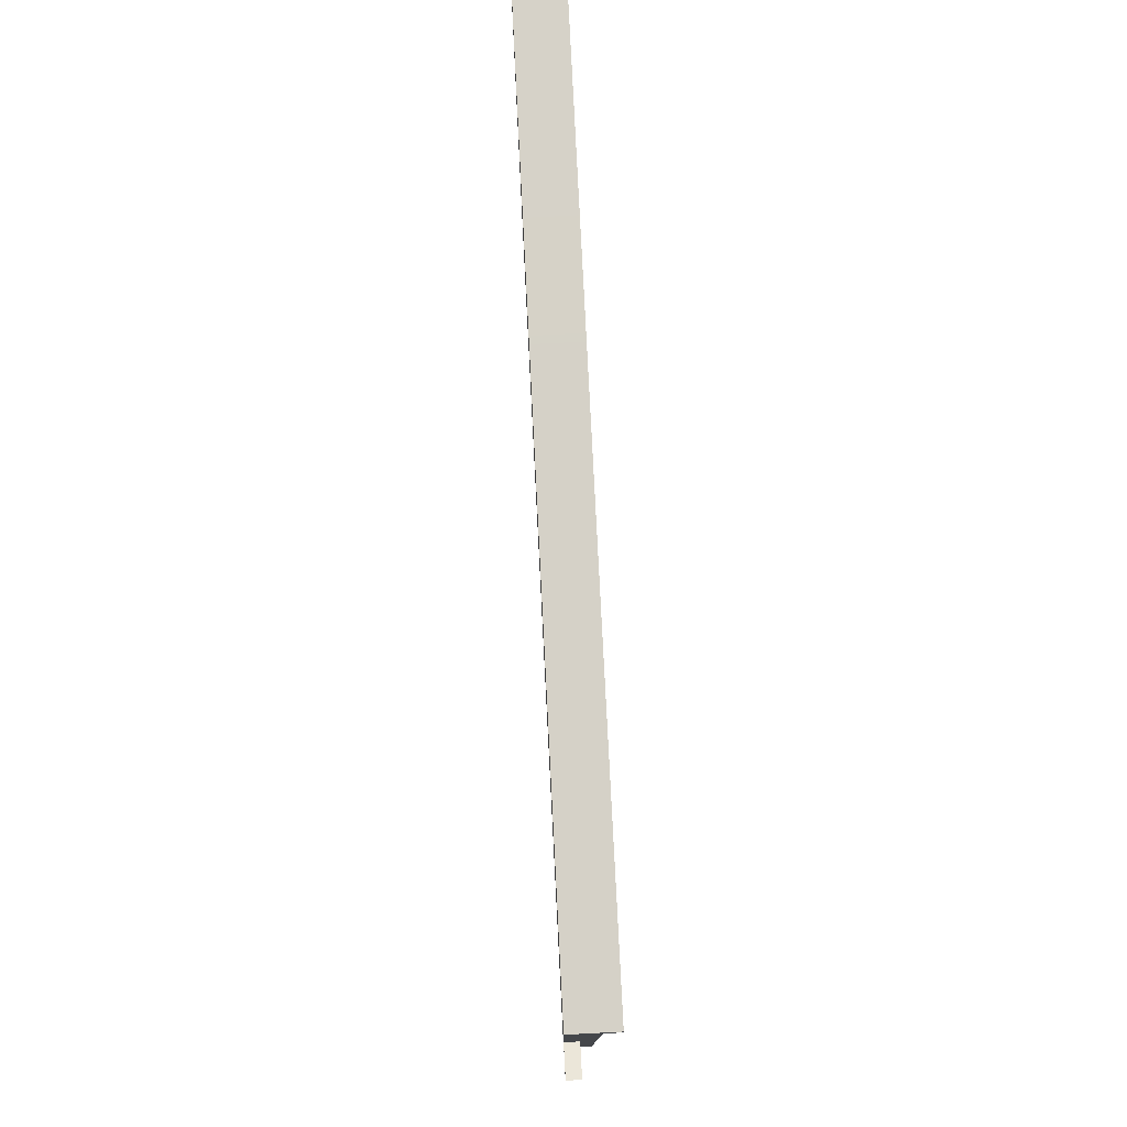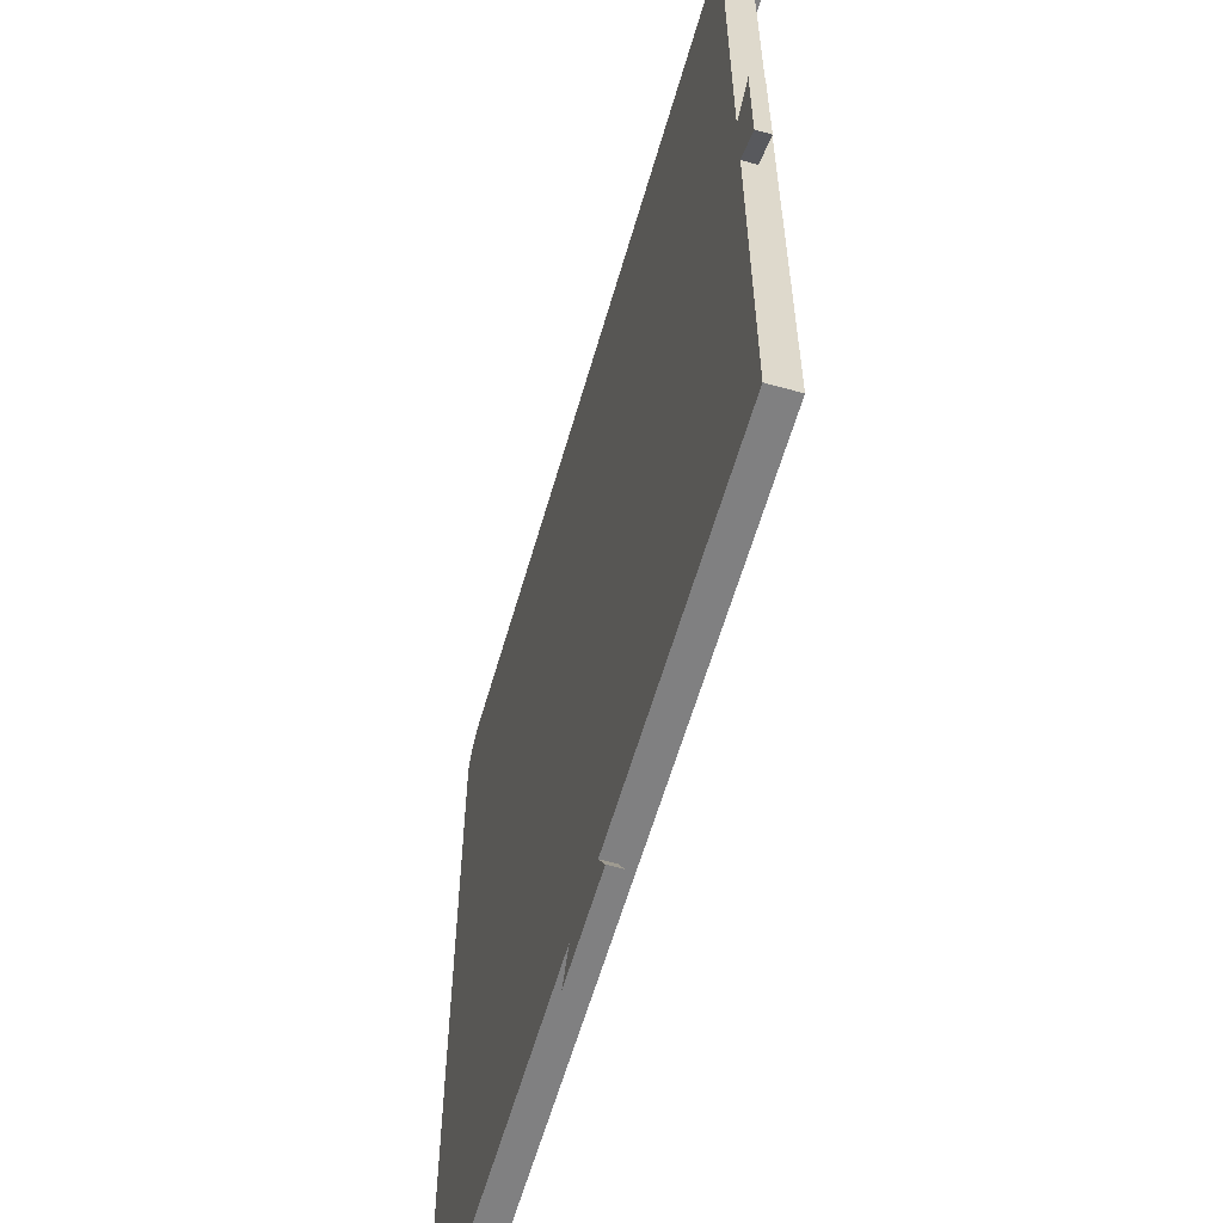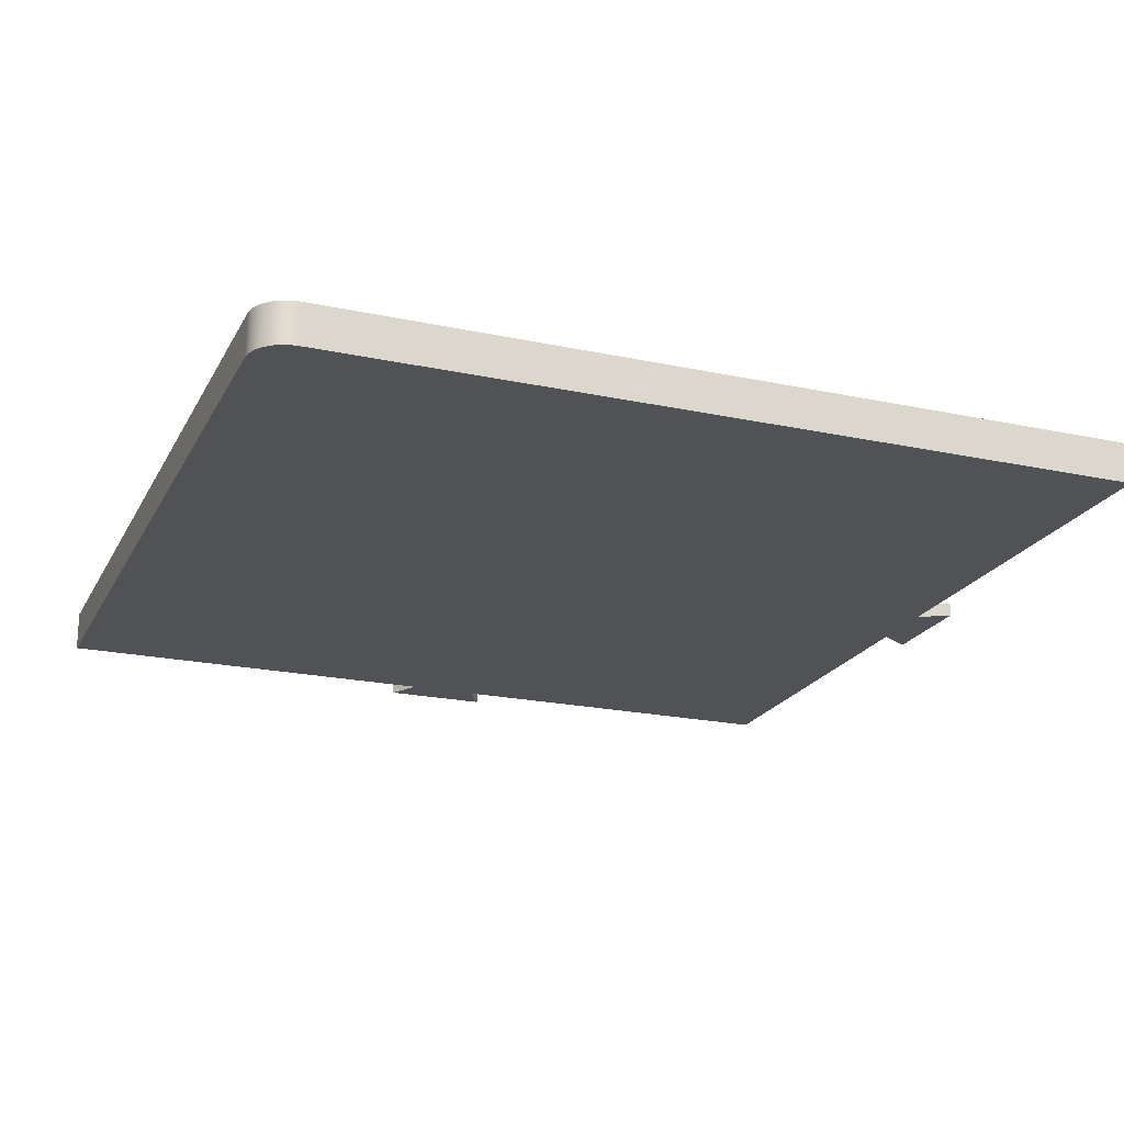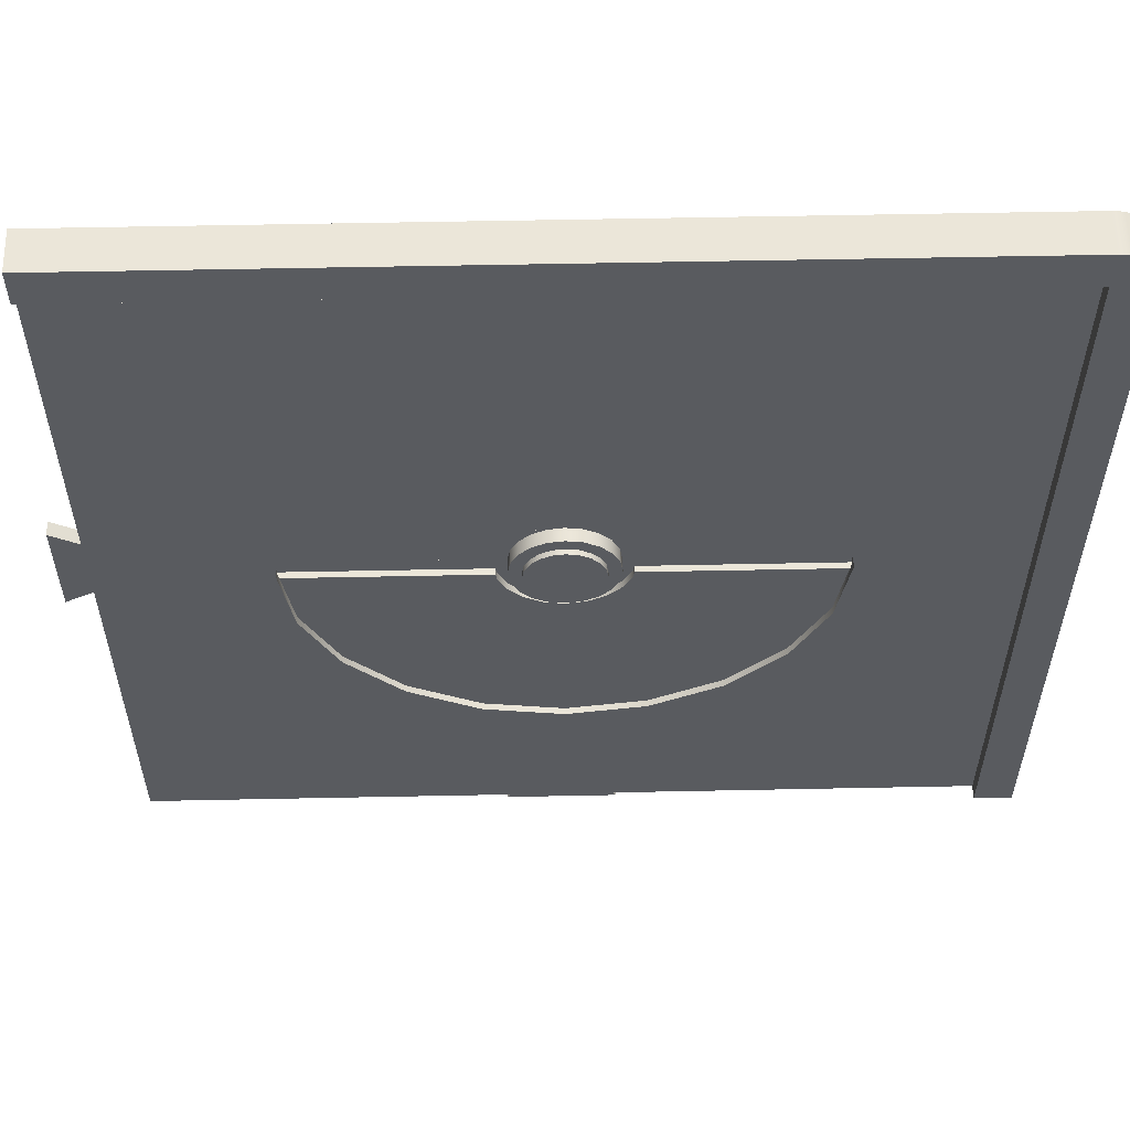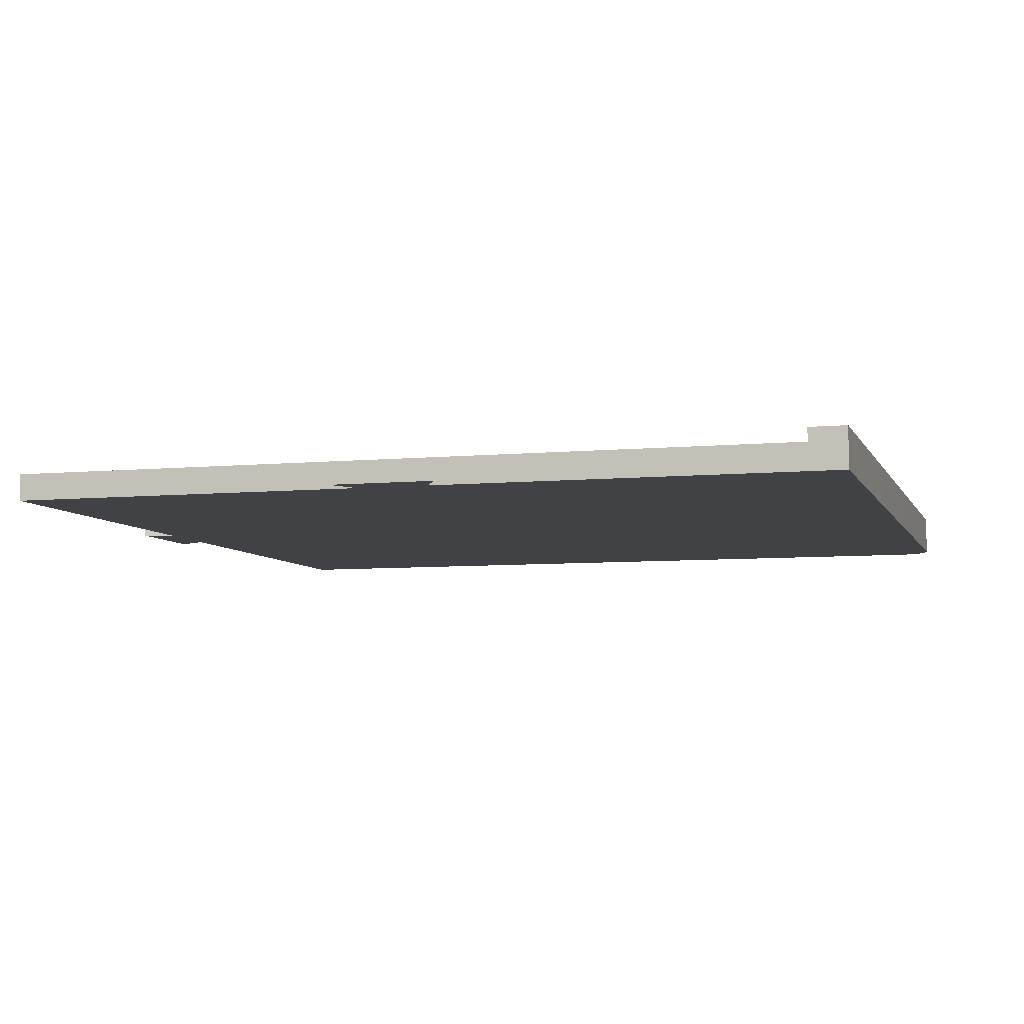
<metadata>
{"format":"obj","ext":"obj","renderer":"f3d","projection":"perspective","resolution":1024,"background":"white","views":[{"elev":79.5,"azim":-92.9,"up":"+Y"},{"elev":-60.0,"azim":-106.0,"up":"+Y"},{"elev":-20.9,"azim":158.9,"up":"+Z"},{"elev":57.5,"azim":-1.2,"up":"+Y"},{"elev":-6.6,"azim":16.2,"up":"+Z"}]}
</metadata>
<code>
v  -35.09 4.25 -1.336
v  -35.09 4.25 -2.436
v  -35.09 -4.41 -1.336
v  -35.09 -4.41 -2.436
v  -32.59 -2.967 -2.436
v  -32.59 2.807 -2.436
v  32.41 35.42 -2.436
v  -32.59 35.42 -2.436
v  -2.696 1.097 -0.1613
v  -3.647 1.406 -0.1613
v  -2.843 0.1704 -0.1613
v  -3.843 5.171 -0.7373
v  -4.599 1.715 -0.7373
v  -3.889 3.109 -0.7373
v  2.794 -32.58 -1.336
v  -2.98 -32.58 -1.336
v  4.237 -35.08 -1.336
v  -4.423 -35.08 -1.336
v  4.237 -35.08 -2.436
v  2.794 -32.58 -2.436
v  35.41 -32.58 -2.436
v  35.41 -32.58 0.8637
v  32.41 -32.58 -0.2363
v  32.41 -32.58 0.8637
v  -32.59 -32.58 -0.2363
v  -32.59 -32.58 -2.436
v  -4.686 1.17 -1.238
v  -3.65 1.391 -1.238
v  -4.599 1.715 -1.238
v  -3.647 1.406 -1.238
v  -3.889 3.109 -1.238
v  -18.87 6.351 -0.7373
v  -18.87 6.351 -0.2363
v  -19.69 1.17 -0.7373
v  -16.03 11.93 -0.7373
v  -16.03 11.93 -0.2363
v  -11.6 16.35 -0.7373
v  -11.6 16.35 -0.2363
v  1.084 -2.683 -0.1613
v  1.084 -2.683 0.2637
v  0.1568 -2.83 -0.1613
v  1.92 -2.257 -0.1613
v  1.92 -2.257 0.2637
v  2.584 -1.593 -0.1613
v  2.584 -1.593 0.2637
v  3.01 -0.7566 0.2637
v  3.01 -0.7566 -0.1613
v  -3.647 -1.066 -0.1613
v  -3.647 -1.066 -1.238
v  -3.079 -2.181 -0.1613
v  -3.079 -2.181 -1.238
v  -2.696 -0.7566 -0.1613
v  -2.696 -0.7566 0.2637
v  -6.024 19.19 -0.7373
v  -6.024 19.19 -0.2363
v  1.393 -3.634 -0.1613
v  3.393 -2.181 -0.1613
v  2.508 -3.066 -0.1613
v  3.961 -1.066 -0.1613
v  -2.27 -1.593 -0.1613
v  -2.27 -1.593 0.2637
v  -1.606 -2.257 -0.1613
v  -1.606 -2.257 0.2637
v  -0.7702 -2.683 -0.1613
v  -0.7702 -2.683 0.2637
v  2.508 -3.066 -1.238
v  3.393 -2.181 -1.238
v  4.203 -2.769 -1.238
v  -2.194 -3.066 -0.1613
v  3.961 -1.066 -1.238
v  4.913 -1.375 -1.238
v  4.999 -0.8296 -1.238
v  -3.843 0.1704 -0.1613
v  -3.843 0.1704 -1.238
v  -1.606 2.597 -0.1613
v  -1.606 2.597 0.2637
v  -0.7702 3.023 0.2637
v  -0.7702 3.023 -0.1613
v  -2.27 1.933 -0.1613
v  -2.27 1.933 0.2637
v  0.1568 3.17 0.2637
v  0.1568 3.17 -0.1613
v  0.1568 -2.83 0.2637
v  -3.079 2.521 -0.1613
v  -2.194 3.406 -0.1613
v  -1.079 3.974 -0.1613
v  0.1568 4.17 -0.1613
v  4.365 5.171 -0.7373
v  0.1568 20.17 -0.7373
v  0.1568 5.171 -0.7373
v  0.1568 4.17 -1.238
v  1.702 4.926 -1.238
v  0.1568 5.171 -1.238
v  -1.388 4.926 -1.238
v  -2.782 4.216 -1.238
v  -2.782 4.216 -0.7373
v  -1.388 4.926 -0.7373
v  -1.079 3.974 -1.238
v  0.1568 20.17 -0.2363
v  -2.194 3.406 -1.238
v  0.1568 -3.83 -0.1613
v  -1.079 -3.634 -0.1613
v  32.41 32.42 0.8637
v  -32.59 35.42 0.8637
v  -32.59 32.42 0.8637
v  -32.59 2.807 -1.336
v  -32.59 -2.967 -1.336
v  -32.59 32.42 -0.2363
v  0.1568 -4.831 -1.238
v  1.702 -4.586 -1.238
v  0.1568 -3.83 -1.238
v  1.393 -3.634 -1.238
v  -3.889 -2.769 -1.238
v  -2.194 -3.066 -1.238
v  3.096 -3.876 -1.238
v  -19.85 0.1704 -0.2363
v  -2.782 -3.876 -1.238
v  -1.079 -3.634 -1.238
v  -19.85 -0.8296 -0.7373
v  -19.85 -0.8296 -1.238
v  -19.85 0.1704 -0.7373
v  -19.85 1.17 -1.238
v  -19.85 1.17 -0.7373
v  -4.686 -0.8296 -1.238
v  -4.599 -1.375 -1.238
v  -19.69 -0.8296 -0.7373
v  -4.844 1.17 -0.7373
v  -4.686 1.17 -0.7373
v  -4.686 -0.8296 -0.7373
v  -4.599 -1.375 -0.7373
v  20.16 1.17 -0.7373
v  20.16 1.17 -1.238
v  20.16 0.1704 -0.7373
v  20.16 -0.8296 -1.238
v  20.16 -0.8296 -0.7373
v  4.999 1.17 -1.238
v  4.157 0.1704 -1.238
v  -18.87 -6.011 -0.2363
v  20 1.17 -0.7373
v  20 -0.8296 -0.7373
v  20.16 0.1704 -0.2363
v  5.158 1.17 -0.7373
v  4.999 1.17 -0.7373
v  -2.98 -32.58 -2.436
v  -4.423 -35.08 -2.436
v  4.913 1.715 -1.238
v  4.913 1.715 -0.7373
v  4.203 3.109 -0.7373
v  4.203 3.109 -1.238
v  6.338 -18.85 -0.2363
v  0.1568 -19.83 -0.2363
v  19.18 6.351 -0.7373
v  -11.6 -16.01 -0.2363
v  -6.024 -18.85 -0.2363
v  -16.03 -11.59 -0.2363
v  6.338 19.19 -0.2363
v  6.338 19.19 -0.7373
v  11.91 16.35 -0.7373
v  11.91 16.35 -0.2363
v  16.34 11.93 -0.7373
v  16.34 11.93 -0.2363
v  -3.889 -2.769 -0.7373
v  19.18 6.351 -0.2363
v  -3.843 -4.831 -0.7373
v  0.1568 -19.83 -0.7373
v  2.508 3.406 -1.238
v  3.393 2.521 -1.238
v  -18.87 -6.011 -0.7373
v  -6.024 -18.85 -0.7373
v  -11.6 -16.01 -0.7373
v  4.999 -0.8296 -0.7373
v  -16.03 -11.59 -0.7373
v  4.913 -1.375 -0.7373
v  35.41 32.42 -2.436
v  19.18 -6.011 -0.2363
v  4.203 -2.769 -0.7373
v  -3.079 2.521 -1.238
v  11.91 -16.01 -0.2363
v  16.34 -11.59 -0.2363
v  -2.696 1.097 0.2637
v  -2.843 0.1704 0.2637
v  1.702 4.926 -0.7373
v  3.096 4.216 -1.238
v  3.096 4.216 -0.7373
v  3.096 -3.876 -0.7373
v  1.702 -4.586 -0.7373
v  0.1568 -4.831 -0.7373
v  -1.388 -4.586 -1.238
v  -1.388 -4.586 -0.7373
v  -2.782 -3.876 -0.7373
v  5.158 -4.831 -0.7373
v  34.41 34.65 0.8637
v  34.64 34.43 -2.436
v  34.41 34.65 -2.436
v  19.18 -6.011 -0.7373
v  16.34 -11.59 -0.7373
v  11.91 -16.01 -0.7373
v  6.338 -18.85 -0.7373
v  33.91 35.02 -2.436
v  34.17 34.85 -2.436
v  34.83 34.18 -2.436
v  35 33.92 -2.436
v  35.15 33.64 -2.436
v  35.26 33.35 -2.436
v  35.34 33.04 -2.436
v  35.39 32.73 -2.436
v  33.33 35.27 -2.436
v  33.63 35.16 -2.436
v  33.03 35.35 -2.436
v  32.72 35.4 -2.436
v  35.41 32.42 0.8637
v  32.41 35.42 0.8637
v  33.33 35.27 0.8637
v  34.17 34.85 0.8637
v  35.26 33.35 0.8637
v  33.03 35.35 0.8637
v  35.39 32.73 0.8637
v  35.34 33.04 0.8637
v  35.15 33.64 0.8637
v  35 33.92 0.8637
v  34.83 34.18 0.8637
v  34.64 34.43 0.8637
v  33.91 35.02 0.8637
v  33.63 35.16 0.8637
v  32.72 35.4 0.8637
v  32.41 32.42 -0.2363
v  2.584 1.933 0.2637
v  1.084 3.023 0.2637
v  1.92 2.597 0.2637
v  3.01 1.097 0.2637
v  3.157 0.1704 0.2637
v  2.584 1.933 -0.1613
v  3.01 1.097 -0.1613
v  1.92 2.597 -0.1613
v  1.084 3.023 -0.1613
v  2.508 3.406 -0.1613
v  3.393 2.521 -0.1613
v  1.393 3.974 -0.1613
v  3.961 1.406 -0.1613
v  1.393 3.974 -1.238
v  3.961 1.406 -1.238
v  3.963 1.391 -1.238
v  3.157 0.1704 -0.1613
v  4.157 0.1704 -0.1613
g cornercolor1
f 1 2 3
f 4 3 2
f 4 2 5
f 6 5 2
f 5 6 7
f 8 7 6
f 9 10 11
f 12 13 14
f 15 16 17
f 18 17 16
f 17 19 20
f 17 20 15
f 21 22 23
f 24 23 22
f 25 26 16
f 16 15 25
f 23 25 15
f 15 20 23
f 20 21 23
f 27 28 29
f 29 30 31
f 32 33 34
f 35 36 33
f 35 33 32
f 37 38 36
f 37 36 35
f 39 40 41
f 42 43 40
f 42 40 39
f 44 45 43
f 44 43 42
f 46 45 44
f 46 44 47
f 48 49 50
f 51 50 49
f 52 53 11
f 54 55 38
f 54 38 37
f 41 56 39
f 39 56 42
f 57 44 58
f 42 58 44
f 47 44 59
f 52 60 61
f 52 61 53
f 60 62 63
f 60 63 61
f 64 65 63
f 64 63 62
f 57 66 67
f 11 48 52
f 50 60 48
f 67 66 68
f 52 48 60
f 62 60 69
f 67 59 57
f 50 69 60
f 59 67 70
f 71 72 70
f 48 73 74
f 75 76 77
f 75 77 78
f 49 48 74
f 75 79 80
f 75 80 76
f 77 81 82
f 77 82 78
f 83 41 40
f 84 79 85
f 86 85 75
f 75 78 86
f 78 82 86
f 75 85 79
f 10 79 84
f 87 86 82
f 88 89 90
f 91 92 93
f 93 94 91
f 14 95 96
f 94 97 96
f 94 96 95
f 90 97 94
f 90 94 93
f 96 12 14
f 91 98 86
f 91 86 87
f 97 12 96
f 95 14 31
f 90 12 97
f 54 89 55
f 99 55 89
f 94 95 98
f 100 95 31
f 64 41 65
f 83 65 41
f 98 100 85
f 41 101 56
f 58 42 56
f 59 44 57
f 98 85 86
f 102 101 41
f 41 64 102
f 64 62 102
f 69 102 62
f 103 104 105
f 6 2 1
f 6 1 106
f 3 107 1
f 104 108 105
f 109 110 111
f 106 108 6
f 8 6 108
f 8 108 104
f 101 111 56
f 112 56 111
f 107 25 106
f 103 105 108
f 51 113 114
f 55 99 108
f 50 51 114
f 50 114 69
f 110 115 112
f 115 68 66
f 55 108 38
f 108 116 33
f 36 108 33
f 38 108 36
f 58 56 66
f 112 66 56
f 114 117 118
f 118 102 114
f 119 120 121
f 120 122 121
f 123 121 122
f 69 114 102
f 118 101 102
f 27 124 74
f 125 49 124
f 122 120 27
f 120 124 27
f 74 124 49
f 34 121 123
f 101 118 111
f 119 121 126
f 116 121 34
f 116 34 33
f 116 126 121
f 58 66 57
f 37 35 12
f 35 32 12
f 127 12 32
f 34 127 32
f 54 37 12
f 27 128 127
f 27 127 122
f 129 124 126
f 123 122 34
f 127 34 122
f 120 119 126
f 124 120 126
f 129 130 125
f 129 125 124
f 131 132 133
f 132 134 133
f 135 133 134
f 129 126 130
f 125 113 49
f 134 132 136
f 137 72 136
f 134 136 72
f 116 138 126
f 133 139 131
f 140 133 135
f 106 1 107
f 133 141 139
f 3 4 5
f 3 5 107
f 141 133 140
f 108 106 25
f 107 5 26
f 107 26 25
f 132 142 136
f 143 136 142
f 18 16 144
f 18 144 145
f 142 132 139
f 131 139 132
f 144 16 26
f 146 147 148
f 146 148 149
f 143 147 146
f 143 146 136
f 150 151 23
f 147 88 148
f 88 147 142
f 143 142 147
f 108 25 116
f 142 152 88
f 153 25 154
f 155 25 153
f 99 89 156
f 157 156 89
f 138 116 25
f 155 138 25
f 158 159 156
f 158 156 157
f 160 161 159
f 160 159 158
f 162 113 130
f 125 130 113
f 152 163 161
f 152 161 160
f 163 152 139
f 163 139 141
f 164 162 126
f 130 126 162
f 160 88 152
f 158 88 160
f 157 88 158
f 89 88 157
f 139 152 142
f 51 49 113
f 154 151 165
f 166 167 149
f 126 168 164
f 169 154 165
f 170 153 154
f 170 154 169
f 134 72 140
f 135 134 140
f 171 140 72
f 172 155 153
f 172 153 170
f 71 173 171
f 71 171 72
f 168 138 155
f 168 155 172
f 68 173 71
f 168 126 138
f 140 171 173
f 170 164 172
f 169 164 170
f 165 164 169
f 172 164 168
f 18 145 17
f 19 17 145
f 145 144 19
f 20 19 144
f 137 70 72
f 5 174 144
f 26 5 144
f 141 175 23
f 173 68 176
f 115 176 68
f 100 31 177
f 30 177 31
f 173 176 140
f 84 177 10
f 177 30 10
f 141 140 175
f 30 28 10
f 70 67 68
f 71 70 68
f 177 84 85
f 100 177 85
f 74 28 27
f 30 29 28
f 10 28 73
f 178 23 179
f 74 73 28
f 25 23 151
f 9 180 80
f 9 80 79
f 9 11 181
f 9 181 180
f 175 179 23
f 92 182 90
f 92 90 93
f 11 53 181
f 183 184 182
f 183 182 92
f 178 150 23
f 154 25 151
f 79 10 9
f 73 11 10
f 11 73 48
f 90 89 12
f 54 12 89
f 176 115 185
f 110 186 185
f 110 185 115
f 90 182 88
f 184 88 182
f 100 98 95
f 98 91 94
f 187 186 110
f 187 110 109
f 188 189 187
f 188 187 109
f 117 190 189
f 117 189 188
f 117 113 190
f 162 190 113
f 140 176 191
f 185 191 176
f 186 191 185
f 187 191 186
f 192 193 194
f 164 187 189
f 164 189 190
f 162 164 190
f 191 195 140
f 29 13 128
f 29 128 27
f 31 14 13
f 31 13 29
f 66 112 115
f 112 111 110
f 118 188 111
f 113 117 114
f 188 118 117
f 109 111 188
f 195 175 140
f 128 13 127
f 12 127 13
f 196 179 175
f 196 175 195
f 197 178 179
f 197 179 196
f 198 150 178
f 198 178 197
f 150 198 165
f 150 165 151
f 197 191 198
f 196 191 197
f 195 191 196
f 165 198 191
f 165 191 187
f 165 187 164
f 199 200 5
f 200 194 5
f 194 193 5
f 193 201 5
f 201 202 5
f 202 203 5
f 203 204 5
f 204 205 5
f 205 206 5
f 174 5 206
f 207 208 5
f 209 207 5
f 209 5 210
f 21 20 174
f 7 210 5
f 20 144 174
f 208 199 5
f 22 21 211
f 21 174 211
f 7 8 212
f 104 212 8
f 208 207 213
f 214 200 199
f 204 215 205
f 203 215 204
f 210 216 209
f 211 217 103
f 216 103 213
f 217 218 103
f 218 215 103
f 215 219 103
f 219 220 103
f 220 221 103
f 221 222 103
f 222 192 103
f 192 214 103
f 214 223 103
f 223 224 103
f 213 103 224
f 207 209 216
f 207 216 213
f 104 103 212
f 192 194 200
f 192 200 214
f 225 212 103
f 225 103 216
f 24 211 103
f 211 24 22
f 224 208 213
f 214 199 223
f 215 218 205
f 203 219 215
f 221 201 222
f 193 222 201
f 202 201 220
f 221 220 201
f 203 202 219
f 220 219 202
f 199 208 224
f 199 224 223
f 193 192 222
f 211 174 217
f 206 217 174
f 206 205 217
f 218 217 205
f 225 216 210
f 103 108 226
f 7 212 225
f 108 99 226
f 210 7 225
f 103 226 24
f 23 24 226
f 159 226 156
f 23 226 141
f 161 226 159
f 163 226 161
f 163 141 226
f 156 226 99
f 81 227 228
f 229 228 227
f 227 81 230
f 231 230 81
f 46 231 81
f 45 81 43
f 46 81 45
f 40 43 81
f 40 81 83
f 76 80 77
f 80 81 77
f 180 81 80
f 181 81 180
f 53 81 181
f 81 53 61
f 81 61 63
f 81 63 65
f 81 65 83
f 232 227 233
f 234 229 227
f 234 227 232
f 234 235 228
f 234 228 229
f 235 82 81
f 235 81 228
f 236 232 237
f 238 234 236
f 232 239 237
f 233 239 232
f 87 82 238
f 232 236 234
f 234 238 235
f 235 238 82
f 149 148 184
f 149 184 183
f 88 184 148
f 149 183 166
f 166 183 240
f 92 240 183
f 236 166 240
f 236 240 238
f 91 240 92
f 91 87 240
f 238 240 87
f 167 241 149
f 242 136 146
f 236 237 167
f 236 167 166
f 146 241 242
f 146 149 241
f 237 239 167
f 167 239 241
f 233 243 239
f 59 244 243
f 59 243 47
f 137 136 242
f 137 242 244
f 239 244 242
f 242 241 239
f 59 137 244
f 59 70 137
f 47 243 231
f 47 231 46
f 244 239 243
f 233 230 231
f 233 231 243
f 227 230 233

</code>
